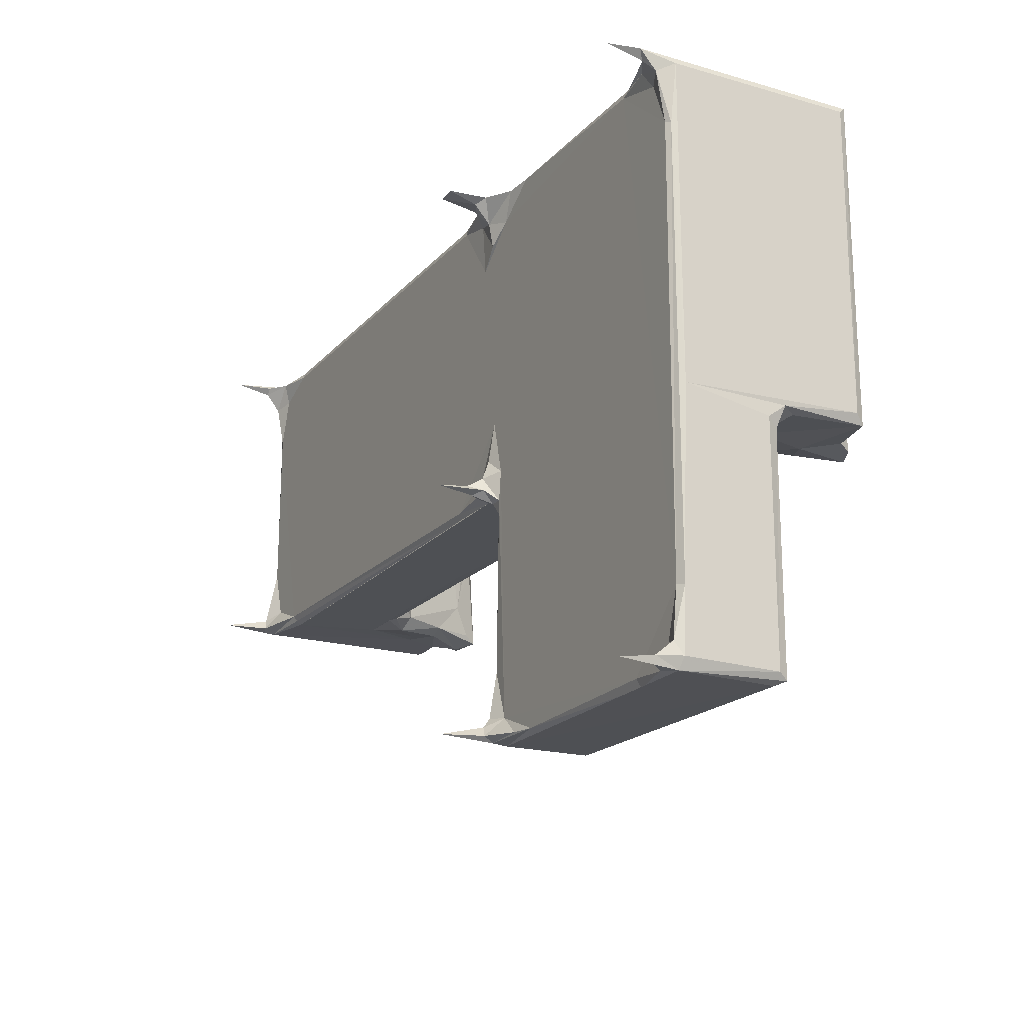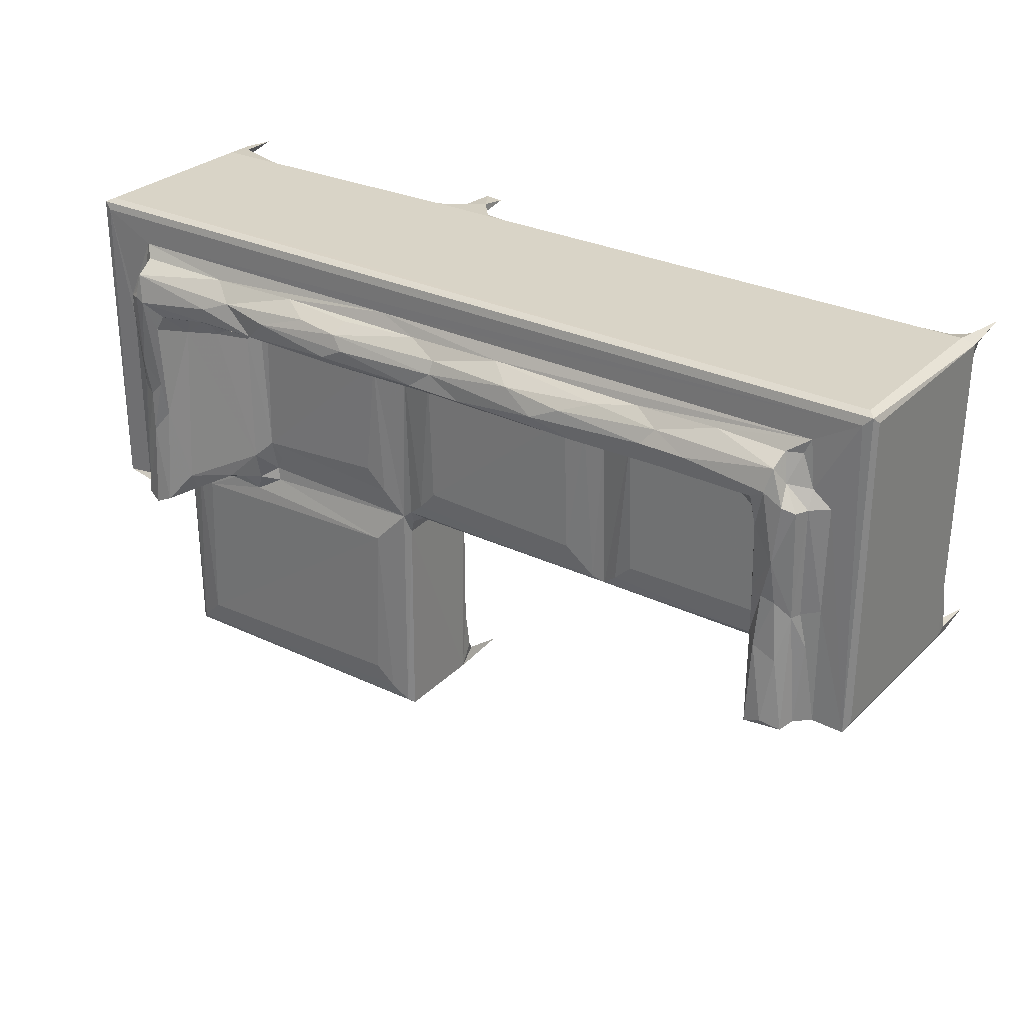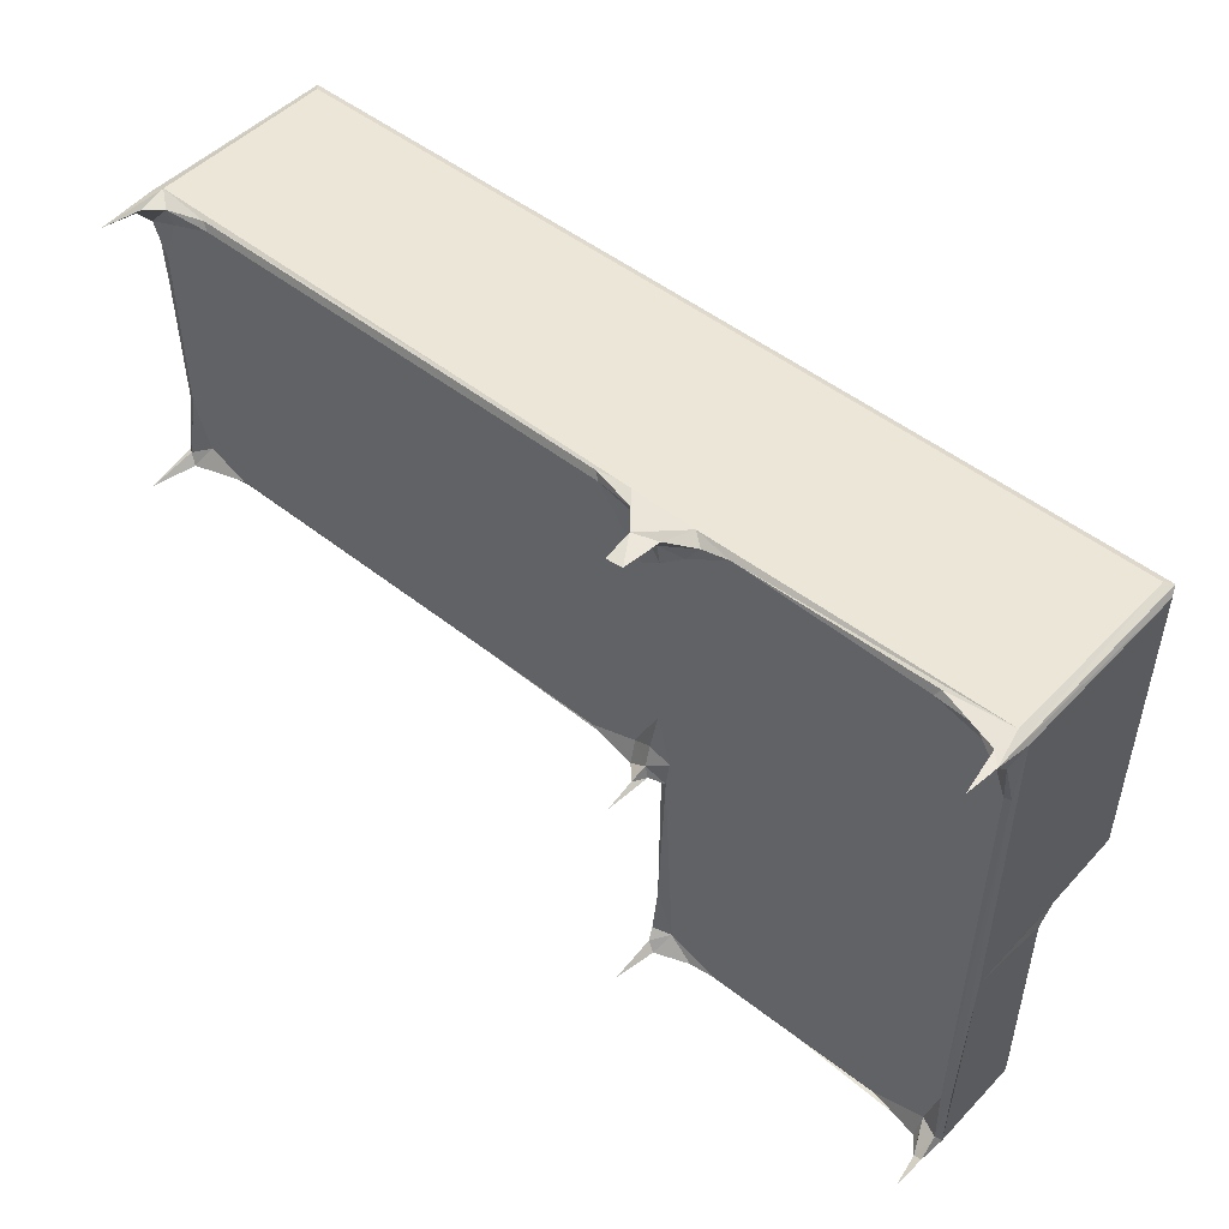
<metadata>
{"format":"obj","ext":"obj","renderer":"f3d","projection":"perspective","resolution":1024,"background":"white","views":[{"elev":-18.9,"azim":-118.3,"up":"+Y"},{"elev":28.7,"azim":35.6,"up":"+Y"},{"elev":49.1,"azim":-138.6,"up":"+Y"}]}
</metadata>
<code>
v -0.4504 -0.3881 -0.1902
v -0.4531 -0.3826 -0.1556
v -0.4441 -0.3867 -0.1545
v -0.4509 -0.3934 -0.1298
v -0.4563 -0.3806 -0.1268
v -0.4522 -0.3668 -0.1356
v -0.4341 -0.3754 -0.1326
v -0.4323 -0.3629 -0.1279
v -0.4547 -0.313 -0.123
v -0.4462 -0.3115 -0.127
v -0.4292 -0.3897 -0.1357
v -0.3768 -0.3928 -0.1227
v -0.3746 -0.3836 -0.127
v -0.4563 -0.3829 -0.02356
v -0.4453 -0.3939 -0.02417
v -0.4521 -0.3897 -0.01326
v -0.4563 -0.1327 -0.02339
v -0.4564 -0.1164 -0.117
v -0.1043 -0.394 -0.1174
v -0.104 -0.3939 -0.02341
v -0.1173 -0.3679 -0.1271
v -0.4555 -0.118 -0.003385
v -0.4564 -0.1098 0.08221
v -0.1727 -0.3893 -0.1268
v -0.1454 -0.3885 -0.1308
v -0.1043 -0.3924 -0.1339
v -0.1083 -0.09449 -0.127
v -0.1044 -0.1268 -0.1271
v -0.1002 -0.388 -0.1917
v -0.1092 -0.3868 -0.1459
v -0.09526 -0.3883 -0.1161
v -0.101 -0.3761 -0.143
v -0.09737 -0.3653 -0.134
v -0.09614 -0.3912 -0.01633
v -0.09669 -0.3148 -0.1255
v -0.09529 -0.1445 -0.0183
v -0.09515 -0.1384 -0.1225
v -0.08697 -0.1257 -0.1254
v -0.08887 -0.1152 -0.1918
v -0.09331 -0.1139 -0.1401
v -0.083 -0.1181 -0.1492
v -0.0868 -0.1098 -0.1563
v -0.0897 -0.09978 -0.1396
v -0.08789 -0.07873 -0.1315
v -0.07658 -0.1216 -0.1253
v -0.06915 -0.115 -0.1368
v -0.06618 -0.09209 -0.1274
v -0.01232 -0.1138 -0.127
v -0.09026 -0.1284 -0.01645
v -0.07695 -0.1209 -0.01922
v -0.01763 -0.1196 -0.1231
v 0.1878 -0.1217 -0.0309
v 0.4698 -0.1216 -0.1169
v -0.4456 -0.3824 -0.00897
v -0.4154 -0.3534 -0.001699
v -0.4081 -0.1686 -0.001438
v -0.1206 -0.3688 -0.00479
v -0.1422 -0.346 -0.001442
v -0.1355 -0.1599 -0.001495
v -0.4511 -0.1412 -0.01181
v -0.4312 -0.1477 -0.005042
v -0.4377 -0.1302 -0.001744
v -0.4455 -0.1215 0.01244
v -0.4512 -0.1201 0.09191
v -0.3676 -0.1285 -0.000844
v -0.387 -0.121 0.01231
v -0.3739 -0.1218 0.07165
v -0.4189 -0.1155 0.09325
v -0.3937 -0.123 0.118
v -0.4018 -0.12 0.1025
v -0.402 -0.03873 0.09937
v -0.3906 -0.0536 0.1159
v -0.3677 -0.1473 -0.003518
v -0.3274 -0.1503 -0.003681
v -0.3549 -0.1287 0.006557
v -0.3484 -0.1194 0.05143
v -0.3182 -0.1294 0.001759
v -0.3249 -0.1237 0.01294
v -0.2964 -0.1321 -0.009455
v -0.2996 -0.1169 -0.0108
v -0.3279 -0.1127 0.04432
v -0.3146 -0.09429 0.01229
v -0.2991 -0.07828 -0.001346
v -0.3738 -0.1267 0.1266
v -0.3457 -0.1175 0.0854
v -0.3558 -0.1187 0.1244
v -0.3718 -0.03009 0.1219
v -0.3524 -0.005638 0.1163
v -0.3428 -0.09522 0.09692
v -0.1026 -0.3862 -0.01076
v -0.2874 -0.09751 -0.004786
v -0.1237 -0.09219 -0.003798
v -0.1009 -0.1229 -0.01118
v -0.08871 -0.113 -0.01022
v -0.06914 -0.0963 -0.004477
v -0.04765 -0.07293 -0.001391
v 0.1717 -0.1112 -0.009327
v 0.1406 -0.07899 -0.001672
v -0.4542 0.1565 -0.1235
v -0.4487 0.1587 -0.1271
v -0.4564 0.2229 -0.1178
v -0.3724 0.2238 -0.1269
v -0.4296 0.2076 -0.1272
v -0.4563 0.2235 0.0829
v -0.4491 0.2279 -0.191
v -0.4536 0.2298 -0.1567
v -0.4464 0.2215 -0.1505
v -0.4527 0.2103 -0.1389
v -0.4164 0.2275 -0.1322
v -0.4417 0.2311 -0.144
v -0.4451 0.2343 -0.118
v -0.3773 0.2317 -0.1239
v -0.1192 0.1976 -0.1271
v -0.1253 0.2343 -0.1223
v -0.4452 0.2342 0.08294
v -0.09329 -0.03609 -0.127
v -0.1663 0.2295 -0.1268
v -0.1382 0.2268 -0.1311
v -0.1042 0.2343 0.07628
v 0.5322 0.1534 -0.127
v -0.09471 0.1773 -0.1307
v -0.07005 0.1572 -0.127
v -0.1047 0.2281 -0.1895
v -0.08602 0.2262 -0.1901
v -0.09965 0.2217 -0.1555
v -0.1092 0.2279 -0.1473
v -0.09501 0.2035 -0.1356
v -0.08379 0.2209 -0.1466
v -0.08484 0.2313 -0.1585
v -0.05147 0.2341 -0.1181
v -0.06619 0.2136 -0.1281
v -0.06855 0.2297 -0.1356
v -0.02236 0.224 -0.1271
v -0.01626 0.2317 -0.1239
v -0.4447 0.2228 0.09262
v -0.4528 0.2306 0.09059
v -0.4185 0.08995 0.09344
v -0.4016 0.0434 0.1002
v -0.3897 0.0193 0.1116
v -0.3803 0.05547 0.1218
v -0.4198 0.1223 0.09294
v -0.4011 0.1223 0.1031
v -0.3937 0.1246 0.1186
v -0.3154 0.06276 0.01272
v -0.3039 0.08141 0.00198
v -0.3273 0.08011 0.05187
v -0.3746 0.01526 0.1188
v -0.3582 0.03193 0.12
v -0.3393 0.09207 0.08728
v -0.3128 0.0844 0.0239
v -0.3124 0.09903 0.04504
v -0.3242 0.1058 0.06894
v -0.3675 0.1362 0.1284
v -0.3535 0.104 0.122
v -0.3836 0.1448 0.1034
v -0.38 0.1398 0.1252
v -0.3905 0.1646 0.09527
v -0.3859 0.1938 0.09297
v -0.312 0.1137 0.08242
v -0.3447 0.121 0.1199
v -0.377 0.18 0.1007
v -0.3751 0.167 0.122
v -0.2761 0.1485 0.1227
v -0.3328 0.1087 0.08984
v -0.3315 0.1263 0.1154
v -0.2806 0.1298 0.1185
v -0.2702 0.1782 0.0995
v -0.2454 0.16 0.1157
v 0.5309 0.2217 0.09273
v -0.2955 0.07328 -0.001346
v -0.1467 -0.06739 -0.001396
v -0.2937 0.09129 0.01239
v -0.1324 0.07215 -0.001642
v -0.1178 0.08269 0.002157
v -0.1347 0.09732 0.0334
v -0.104 0.09345 0.01362
v -0.2121 0.1295 0.1177
v -0.1647 0.1806 0.09978
v -0.03855 0.1937 0.09289
v -0.105 0.1138 0.07185
v -0.1882 0.1519 0.1227
v -0.1336 0.1695 0.1169
v -0.09757 0.1291 0.1204
v -0.09746 0.1383 0.1273
v -0.08397 0.1661 0.1221
v -0.07094 0.1512 0.1268
v -0.08135 0.1769 0.1054
v -0.09507 0.0674 -0.01131
v -0.05241 0.07353 -0.001467
v -0.09466 0.08167 -0.007454
v -0.06335 0.08332 0.002803
v -0.06586 0.09051 0.01154
v 0.1361 0.07659 -0.001326
v -0.06128 0.1187 0.09678
v 0.0066 0.1787 0.09938
v 0.01736 0.1324 0.1191
v 0.03397 0.1262 0.112
v 0.04266 0.1513 0.1177
v 0.04287 0.1649 0.1112
v 0.1455 0.1194 0.09873
v 0.5325 0.2343 0.08243
v 0.468 -0.112 -0.127
v 0.4452 -0.1217 -0.02281
v 0.3953 -0.1215 -0.02335
v 0.4648 -0.1186 -0.1238
v 0.515 -0.09467 -0.1271
v 0.5318 -0.1214 -0.1296
v 0.4701 -0.1207 0.04219
v 0.527 -0.1157 -0.1432
v 0.5347 -0.1038 -0.1397
v 0.537 -0.115 -0.1918
v 0.54 -0.1182 -0.1394
v 0.542 -0.1064 -0.1339
v 0.5436 -0.1099 -0.1179
v 0.533 -0.03992 -0.1272
v 0.5333 -0.1214 0.08401
v 0.1864 -0.1153 -0.01117
v 0.2035 -0.1006 -0.005814
v 0.2258 -0.07962 -0.00165
v 0.3787 -0.1114 -0.009115
v 0.3828 -0.07882 -0.001437
v 0.39 -0.1194 -0.01595
v 0.3937 -0.1006 0.00135
v 0.4136 -0.1269 0.003391
v 0.4466 -0.1227 0.0329
v 0.4022 -0.1111 0.0104
v 0.4231 -0.1131 0.06221
v 0.4383 -0.1209 0.06173
v 0.4854 -0.1216 0.08477
v 0.4377 -0.1141 0.1104
v 0.4293 -0.0804 0.09242
v 0.4445 -0.1226 0.1248
v 0.4627 -0.1278 0.1068
v 0.4886 -0.119 0.103
v 0.4634 -0.1147 0.1271
v 0.4823 -0.1239 0.1176
v 0.4476 -0.03267 0.1214
v 0.4719 -0.04506 0.1198
v 0.5435 -0.1106 0.08297
v 0.5436 0.2276 -0.1251
v 0.5389 -0.1188 0.09182
v 0.5059 -0.116 0.09364
v 0.4941 -0.03172 0.09802
v 0.5051 0.01133 0.09333
v 0.4807 0.002189 0.1075
v 0.4702 0.2317 -0.1239
v 0.4643 0.2242 -0.127
v 0.5314 0.2343 -0.1188
v 0.541 -0.04136 -0.1239
v 0.5137 0.2047 -0.1271
v 0.5122 0.2283 -0.1338
v 0.5424 0.1644 -0.1234
v 0.5376 0.2003 -0.1334
v 0.5301 0.2277 -0.15
v 0.5372 0.2205 -0.1499
v 0.5376 0.2282 -0.1913
v 0.5434 0.2238 0.08287
v 0.5404 0.2308 0.09041
v 0.1507 0.09042 0.01162
v 0.181 0.06762 -0.01156
v 0.1597 0.06812 -0.00488
v 0.22 0.07355 -0.001535
v 0.1799 0.08157 -0.006939
v 0.1841 0.09314 0.01308
v 0.1776 0.1136 0.06683
v 0.2102 0.08342 0.00282
v 0.2099 0.09017 0.01092
v 0.08191 0.1322 0.1206
v 0.1166 0.1806 0.09982
v 0.1443 0.1661 0.121
v 0.1792 0.1448 0.1281
v 0.2265 0.1307 0.1227
v 0.2471 0.1718 0.111
v 0.204 0.1208 0.102
v 0.2115 0.1592 0.1239
v 0.2904 0.1778 0.09958
v 0.4811 0.1929 0.09293
v 0.3796 0.09169 0.01268
v 0.3825 0.07325 -0.001358
v 0.3892 0.0826 0.002636
v 0.3962 0.0548 0.004153
v 0.397 0.1021 0.04803
v 0.4015 0.09109 0.0312
v 0.3203 0.1274 0.1149
v 0.3067 0.1482 0.1193
v 0.3191 0.1642 0.1118
v 0.412 0.1206 0.102
v 0.3579 0.1493 0.1221
v 0.3822 0.1796 0.1001
v 0.4513 0.142 0.1275
v 0.436 0.1322 0.1245
v 0.4035 0.0006458 0.01177
v 0.4212 0.08662 0.06902
v 0.4391 -0.02138 0.1139
v 0.4406 0.03152 0.1174
v 0.4521 0.02463 0.1203
v 0.4662 0.02001 0.1185
v 0.4048 0.07123 0.01812
v 0.412 0.1053 0.06661
v 0.4402 0.0996 0.1199
v 0.4635 0.06637 0.1252
v 0.4823 0.1237 0.1178
v 0.4698 0.1292 0.1245
v 0.487 0.005725 0.1008
v 0.4883 0.1237 0.104
v 0.5072 0.1261 0.09352
v 0.4294 0.1148 0.109
v 0.457 0.1666 0.1213
v 0.4587 0.1779 0.1025
v 0.4871 0.1421 0.09415
v 0.4648 0.1473 0.1078
v 0.4745 0.1774 0.09464
f 1 4 2
f 1 3 4
f 4 5 2
f 1 2 3
f 2 5 6
f 3 8 7
f 3 6 8
f 2 6 3
f 6 5 9
f 6 9 10
f 6 10 8
f 3 11 4
f 11 12 4
f 11 13 12
f 3 7 11
f 7 8 11
f 11 8 13
f 8 10 13
f 4 14 5
f 4 16 14
f 4 15 16
f 5 14 17
f 4 19 15
f 12 19 4
f 13 10 21
f 18 5 17
f 9 5 18
f 17 22 18
f 22 23 18
f 12 13 24
f 24 19 12
f 19 20 15
f 13 21 24
f 25 26 24
f 24 26 19
f 25 24 21
f 10 27 21
f 21 27 28
f 29 26 30
f 29 31 26
f 26 25 30
f 26 31 19
f 29 32 31
f 29 30 32
f 30 21 32
f 25 21 30
f 31 32 33
f 32 21 33
f 19 31 34
f 19 34 20
f 33 21 35
f 33 35 31
f 21 28 35
f 31 36 34
f 35 37 31
f 28 37 35
f 37 36 31
f 28 38 37
f 39 41 40
f 39 40 42
f 40 43 42
f 40 38 28
f 40 41 38
f 40 28 43
f 43 28 27
f 43 27 44
f 39 42 41
f 41 46 45
f 41 42 46
f 42 43 46
f 41 45 38
f 43 47 46
f 43 44 47
f 46 48 45
f 46 47 48
f 37 38 49
f 36 37 49
f 38 45 49
f 49 45 50
f 48 51 45
f 51 53 45
f 45 52 50
f 15 20 16
f 20 34 16
f 54 57 55
f 55 59 56
f 16 54 60
f 14 60 17
f 14 16 60
f 54 61 60
f 54 55 61
f 55 56 61
f 17 60 22
f 60 61 62
f 60 62 22
f 22 62 63
f 22 63 64
f 64 23 22
f 61 65 62
f 62 66 63
f 62 65 66
f 63 66 64
f 66 67 64
f 67 70 64
f 64 70 68
f 68 70 71
f 56 73 61
f 61 73 65
f 73 75 65
f 73 74 75
f 75 76 65
f 66 65 76
f 66 76 67
f 56 74 73
f 74 77 75
f 75 77 78
f 74 79 77
f 77 79 80
f 75 78 76
f 78 81 76
f 80 82 77
f 80 83 82
f 78 77 81
f 81 77 82
f 67 85 84
f 70 84 69
f 70 67 84
f 84 85 86
f 76 85 67
f 69 87 72
f 69 84 87
f 84 86 87
f 86 88 87
f 76 81 85
f 81 89 85
f 85 89 86
f 81 82 89
f 34 90 16
f 54 90 57
f 16 90 54
f 55 57 58
f 55 58 59
f 80 91 83
f 56 59 74
f 91 92 83
f 80 79 93
f 74 59 79
f 80 92 91
f 79 59 93
f 80 93 92
f 58 57 59
f 59 57 93
f 57 90 93
f 90 34 36
f 90 36 93
f 93 36 49
f 93 49 94
f 49 50 94
f 94 97 95
f 95 98 96
f 9 18 99
f 9 99 10
f 99 100 10
f 99 18 101
f 10 100 102
f 18 23 101
f 100 103 102
f 106 105 107
f 100 99 108
f 99 101 108
f 100 108 103
f 108 106 107
f 108 107 109
f 108 101 106
f 108 109 103
f 105 106 110
f 105 110 107
f 106 111 110
f 107 110 109
f 103 109 102
f 109 110 112
f 110 111 112
f 101 104 106
f 109 112 102
f 10 116 27
f 10 102 116
f 113 102 117
f 112 111 117
f 102 112 117
f 117 111 114
f 111 115 114
f 117 118 113
f 118 117 114
f 44 27 116
f 44 116 47
f 47 116 48
f 48 116 120
f 102 113 122
f 121 122 113
f 125 126 123
f 123 124 125
f 113 127 121
f 118 126 127
f 113 118 127
f 127 126 125
f 127 125 128
f 126 129 123
f 118 114 126
f 126 114 129
f 129 114 130
f 124 129 128
f 124 128 125
f 121 127 131
f 121 131 122
f 128 131 127
f 128 132 131
f 128 129 132
f 122 131 133
f 131 132 133
f 123 129 124
f 129 130 132
f 115 119 114
f 116 102 120
f 132 130 134
f 133 132 134
f 64 135 136
f 23 136 104
f 23 64 136
f 70 69 72
f 70 72 71
f 64 68 137
f 68 138 137
f 68 71 138
f 71 72 139
f 71 139 138
f 64 137 135
f 135 137 141
f 137 138 142
f 139 140 143
f 138 139 143
f 83 144 82
f 83 145 144
f 72 147 139
f 72 87 147
f 87 88 148
f 89 88 86
f 89 149 88
f 82 149 89
f 144 146 82
f 144 150 146
f 145 150 144
f 150 151 146
f 146 151 152
f 139 147 140
f 147 87 148
f 147 148 140
f 140 148 153
f 148 154 153
f 146 149 82
f 148 88 154
f 146 152 149
f 149 154 88
f 101 23 104
f 137 142 141
f 142 155 141
f 138 143 142
f 143 156 142
f 141 155 157
f 141 157 158
f 106 115 111
f 106 136 115
f 104 136 106
f 143 140 156
f 140 153 156
f 142 156 155
f 153 154 160
f 158 157 161
f 155 156 162
f 156 153 162
f 157 155 161
f 155 162 161
f 153 163 162
f 149 152 164
f 151 159 152
f 152 159 164
f 164 159 165
f 149 160 154
f 149 164 160
f 164 165 160
f 165 166 160
f 160 166 153
f 161 162 167
f 141 158 135
f 161 167 158
f 158 169 135
f 145 83 170
f 145 172 150
f 150 172 151
f 83 173 170
f 170 174 145
f 145 174 172
f 170 173 174
f 83 92 171
f 171 92 173
f 171 173 83
f 174 176 172
f 172 176 175
f 151 172 159
f 172 175 159
f 166 163 153
f 162 163 168
f 162 168 167
f 159 177 165
f 165 177 166
f 166 177 163
f 163 177 168
f 168 178 167
f 167 179 158
f 158 179 169
f 177 181 168
f 168 182 178
f 168 181 182
f 175 183 159
f 159 183 177
f 177 184 181
f 177 183 184
f 184 186 181
f 181 186 185
f 178 182 187
f 167 178 179
f 93 94 188
f 94 95 188
f 92 93 173
f 173 93 188
f 173 188 174
f 190 174 188
f 174 190 176
f 188 95 189
f 95 96 189
f 188 191 190
f 190 192 176
f 190 191 192
f 188 189 191
f 189 96 193
f 189 193 191
f 175 176 180
f 176 194 180
f 176 192 194
f 175 180 183
f 182 181 185
f 178 187 195
f 180 194 183
f 183 197 196
f 194 197 183
f 183 196 184
f 187 182 185
f 178 195 179
f 184 196 186
f 185 186 198
f 185 198 199
f 185 195 187
f 185 199 195
f 192 200 194
f 194 200 197
f 198 186 196
f 114 119 201
f 53 52 45
f 48 120 202
f 51 48 202
f 52 53 203
f 203 204 52
f 51 205 53
f 51 202 205
f 202 207 205
f 203 53 208
f 205 207 53
f 207 202 209
f 202 206 209
f 209 206 210
f 211 212 209
f 211 209 210
f 211 213 212
f 211 210 213
f 209 212 207
f 212 213 214
f 210 206 215
f 207 212 216
f 50 217 94
f 52 204 50
f 217 97 94
f 50 204 217
f 97 98 95
f 217 220 218
f 218 221 219
f 204 222 217
f 222 220 217
f 218 220 221
f 220 223 221
f 204 224 222
f 204 203 224
f 224 203 225
f 222 223 220
f 222 226 223
f 222 224 226
f 226 224 227
f 224 228 227
f 224 225 228
f 225 203 208
f 225 208 228
f 227 231 226
f 227 230 231
f 230 232 231
f 228 229 233
f 228 233 227
f 229 234 233
f 227 232 230
f 227 233 232
f 233 234 236
f 232 236 235
f 232 233 236
f 208 229 228
f 232 235 237
f 235 236 238
f 53 207 208
f 208 216 229
f 208 207 216
f 212 214 239
f 212 239 241
f 216 212 241
f 214 240 239
f 229 242 234
f 234 242 243
f 229 216 242
f 242 241 244
f 234 243 245
f 234 245 236
f 216 241 242
f 134 130 246
f 133 134 246
f 102 122 120
f 133 246 247
f 122 133 247
f 246 130 248
f 114 201 248
f 130 114 248
f 122 247 120
f 202 120 206
f 206 120 215
f 210 215 213
f 215 249 213
f 213 249 214
f 215 120 249
f 120 247 250
f 247 246 251
f 249 252 214
f 120 252 249
f 120 253 252
f 214 252 240
f 251 250 247
f 250 253 120
f 251 254 255
f 250 251 253
f 246 248 251
f 254 251 248
f 254 256 255
f 252 253 240
f 255 253 251
f 255 240 253
f 255 256 240
f 254 248 256
f 256 248 240
f 248 201 240
f 240 258 257
f 201 258 240
f 98 193 96
f 191 259 192
f 191 193 259
f 193 98 261
f 98 97 261
f 97 217 260
f 218 219 262
f 97 260 261
f 260 263 261
f 193 264 259
f 261 263 193
f 193 263 264
f 217 262 260
f 217 218 262
f 260 266 263
f 263 267 264
f 263 266 267
f 260 262 266
f 192 259 200
f 197 268 196
f 196 268 198
f 199 269 195
f 198 270 199
f 197 272 268
f 200 272 197
f 268 271 198
f 198 271 270
f 199 270 269
f 195 269 179
f 135 169 136
f 259 265 200
f 259 264 265
f 265 272 200
f 268 272 271
f 269 270 273
f 265 264 274
f 265 274 272
f 264 267 274
f 271 275 270
f 270 275 273
f 269 273 276
f 269 277 179
f 269 276 277
f 179 277 169
f 115 136 258
f 169 258 136
f 219 221 262
f 262 221 279
f 266 278 267
f 262 279 266
f 279 280 266
f 266 280 278
f 221 223 281
f 221 281 279
f 278 282 267
f 279 281 280
f 278 280 283
f 278 283 282
f 267 282 274
f 274 284 272
f 272 285 271
f 286 273 275
f 286 275 285
f 271 285 275
f 274 287 284
f 272 284 285
f 273 286 276
f 119 115 201
f 115 258 201
f 282 287 274
f 284 288 285
f 286 289 276
f 285 288 286
f 284 290 288
f 284 291 290
f 276 289 277
f 223 226 281
f 281 226 292
f 231 232 294
f 226 231 293
f 231 294 295
f 232 237 294
f 237 235 238
f 294 237 296
f 237 297 296
f 237 238 297
f 245 297 238
f 292 226 293
f 292 298 281
f 292 293 298
f 281 298 280
f 298 283 280
f 298 293 283
f 293 299 282
f 293 282 283
f 231 300 293
f 231 295 300
f 294 296 295
f 295 296 301
f 297 245 301
f 296 297 301
f 295 301 300
f 302 303 301
f 242 244 243
f 238 236 245
f 243 304 245
f 243 244 304
f 304 244 305
f 244 241 306
f 301 245 302
f 304 305 245
f 240 257 239
f 239 257 241
f 282 299 287
f 287 299 307
f 293 307 299
f 293 300 307
f 284 287 291
f 307 300 291
f 287 307 291
f 289 286 308
f 289 308 309
f 288 308 286
f 288 290 308
f 300 301 290
f 300 290 291
f 311 305 310
f 311 302 305
f 311 303 302
f 301 303 290
f 311 310 312
f 311 312 309
f 311 308 303
f 311 309 308
f 290 303 308
f 289 309 277
f 309 312 277
f 305 244 306
f 305 306 310
f 306 241 169
f 245 305 302
f 310 277 312
f 310 169 277
f 310 306 169
f 257 258 241
f 241 258 169

</code>
